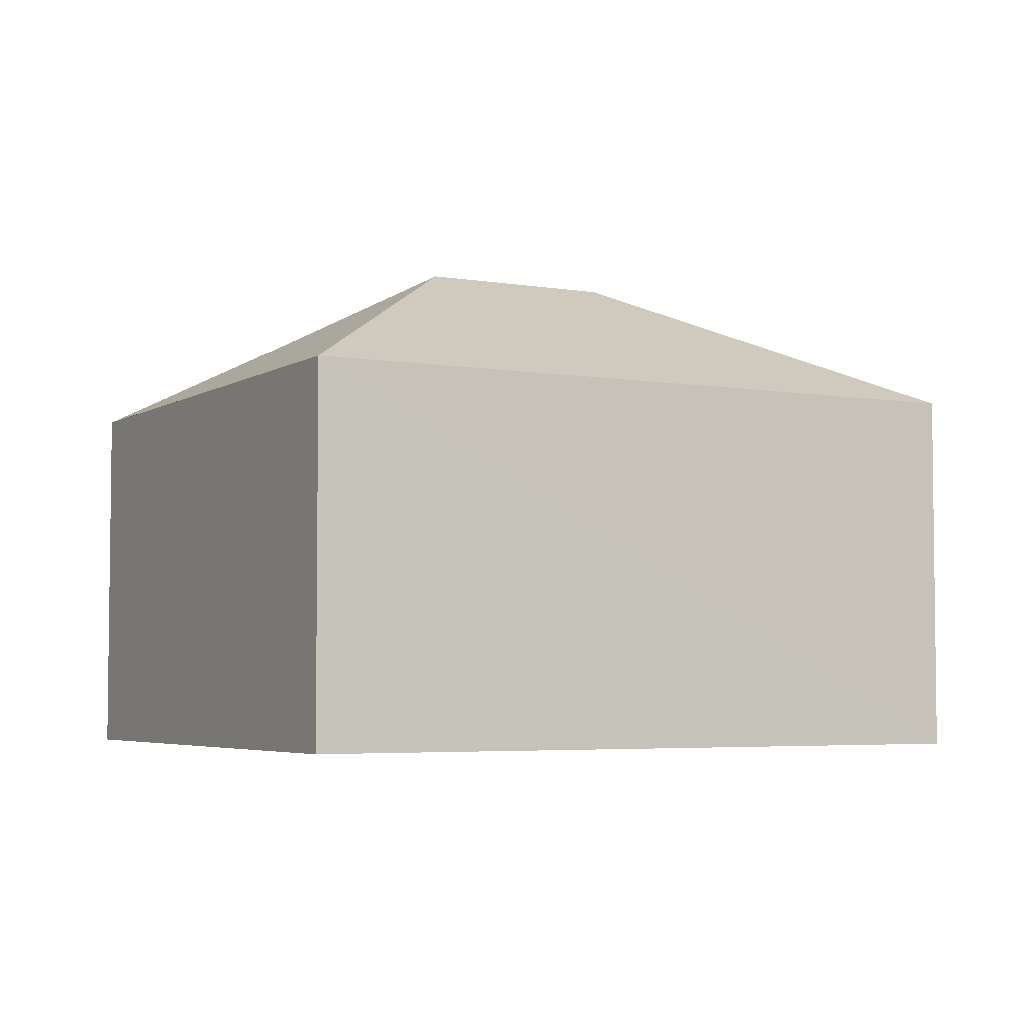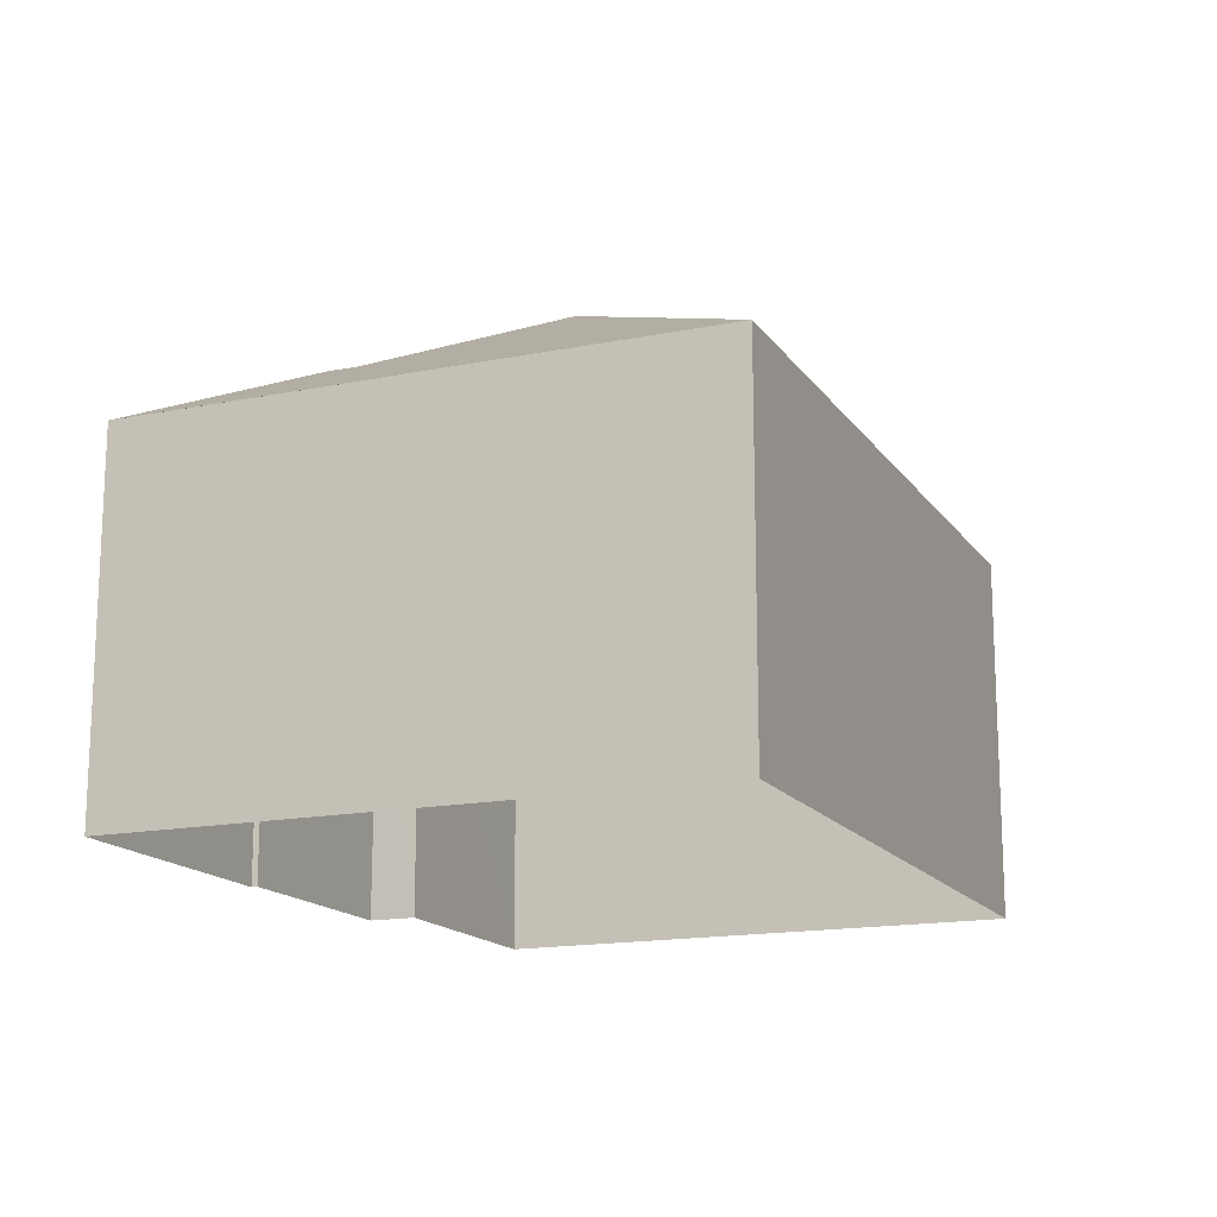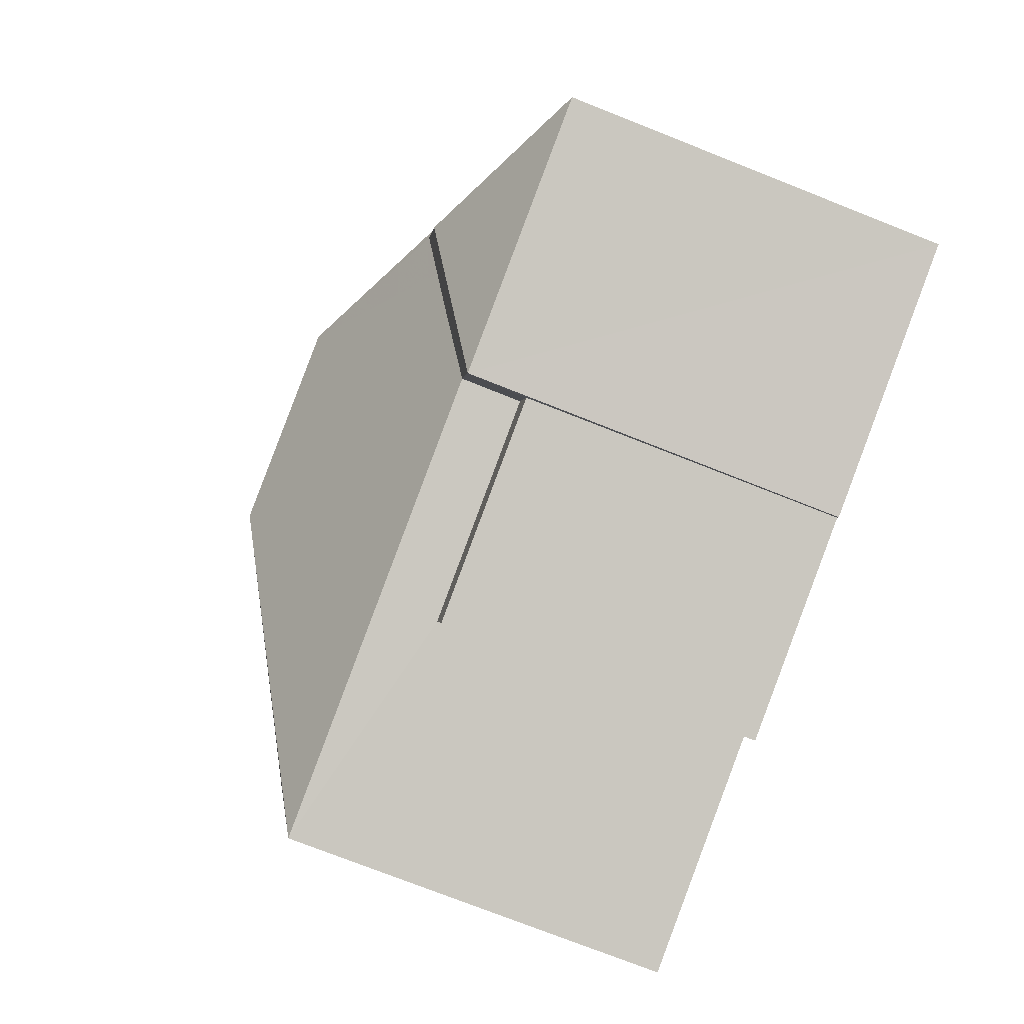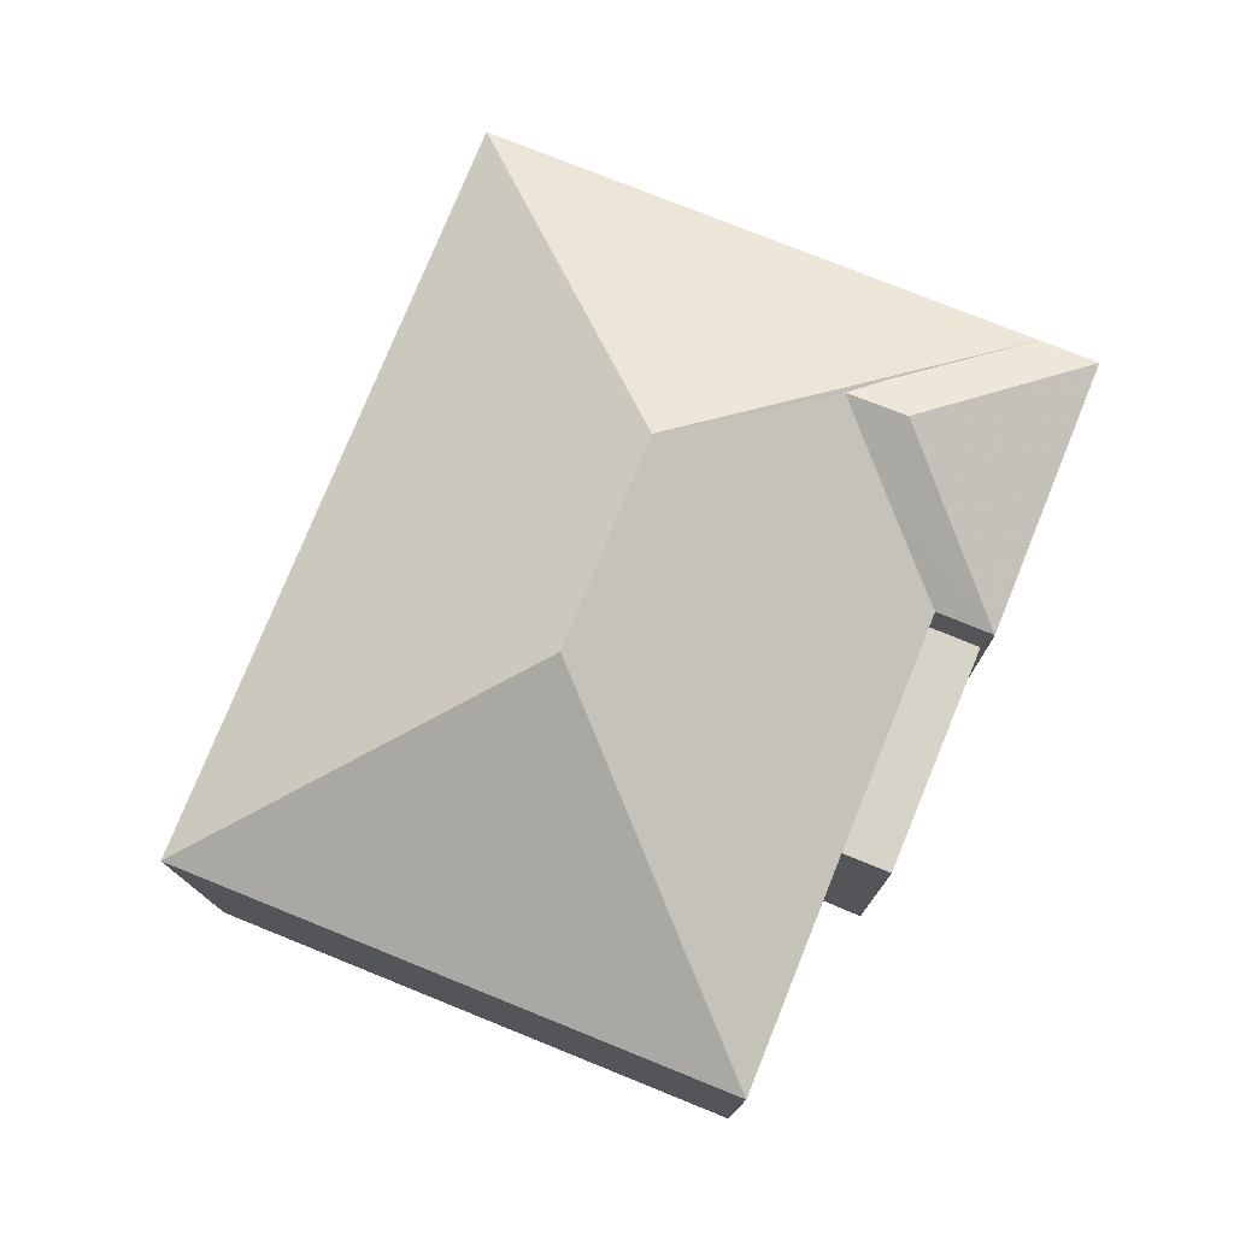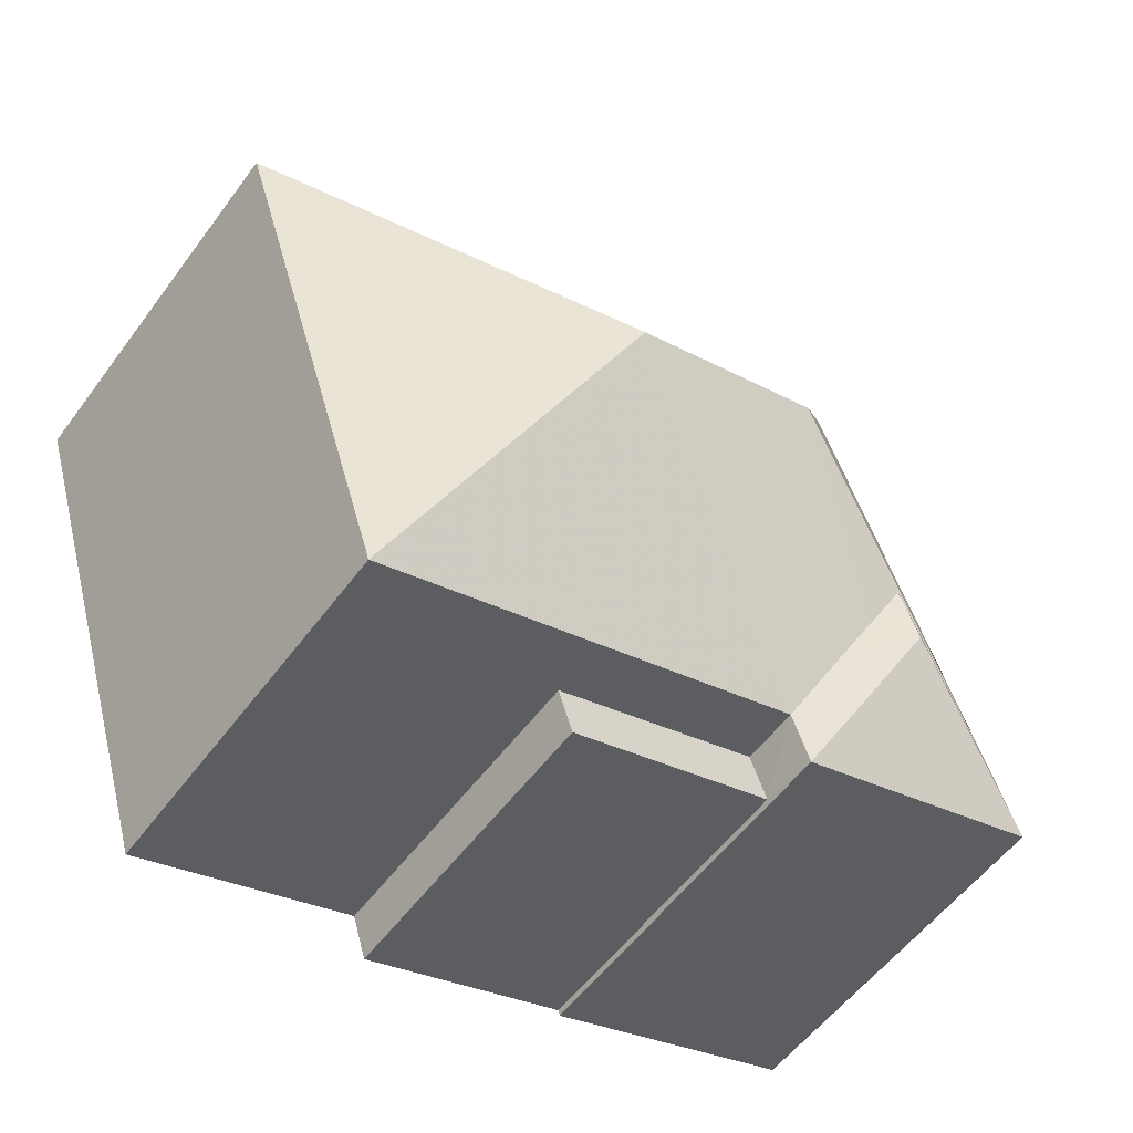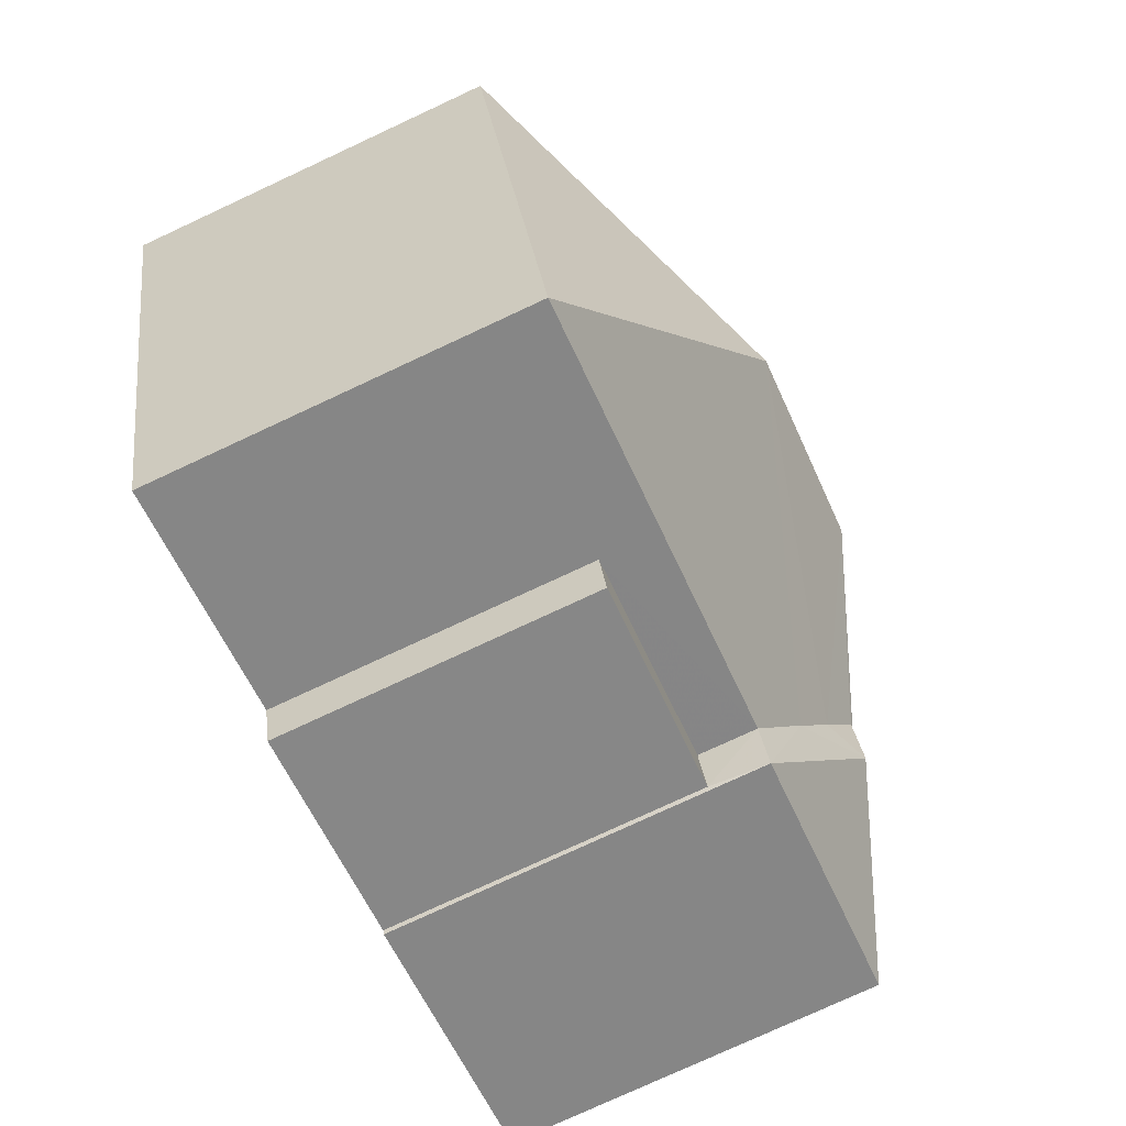
<metadata>
{"format":"obj","ext":"obj","renderer":"f3d","projection":"perspective","resolution":1024,"background":"white","views":[{"elev":-4.5,"azim":168.9,"up":"+Z"},{"elev":-15.8,"azim":130.6,"up":"+Z"},{"elev":-74.9,"azim":68.4,"up":"+Y"},{"elev":76.7,"azim":-50.3,"up":"+Z"},{"elev":-56.2,"azim":-36.1,"up":"+Y"},{"elev":-77.6,"azim":-65.1,"up":"+Y"}]}
</metadata>
<code>
v -8.892e+04 -1.007e+05 2.047
v -8.891e+04 -1.007e+05 2.046
v -8.892e+04 -1.007e+05 2.049
v -8.892e+04 -1.007e+05 2.049
v -8.891e+04 -1.007e+05 2.047
v -8.891e+04 -1.007e+05 2.047
v -8.891e+04 -1.007e+05 2.048
v -8.892e+04 -1.007e+05 2.049
v -8.891e+04 -1.007e+05 2.049
v -8.891e+04 -1.007e+05 2.049
v -8.891e+04 -1.007e+05 7.82
v -8.891e+04 -1.007e+05 7.825
v -8.891e+04 -1.007e+05 10.03
v -8.891e+04 -1.007e+05 7.821
v -8.891e+04 -1.007e+05 7.815
v -8.891e+04 -1.007e+05 7.816
v -8.891e+04 -1.007e+05 6.907
v -8.892e+04 -1.007e+05 6.908
v -8.892e+04 -1.007e+05 6.908
v -8.891e+04 -1.007e+05 6.908
v -8.891e+04 -1.007e+05 8.957
v -8.891e+04 -1.007e+05 8.653
v -8.891e+04 -1.007e+05 8.957
v -8.891e+04 -1.007e+05 8.324
v -8.891e+04 -1.007e+05 7.818
v -8.892e+04 -1.007e+05 10.03
v -8.891e+04 -1.007e+05 8.71
v -8.892e+04 -1.007e+05 7.816
v -8.891e+04 -1.007e+05 7.817
v -8.892e+04 -1.007e+05 7.818
v -8.891e+04 -1.007e+05 7.816
v -8.891e+04 -1.007e+05 7.817
f 1 2 3
f 4 1 3
f 5 6 7
f 2 5 3
f 8 3 9
f 10 9 7
f 9 5 7
f 3 5 9
f 11 12 13
f 13 14 15
f 14 16 15
f 12 14 13
f 17 18 19
f 20 17 19
f 21 22 23
f 22 24 23
f 24 25 23
f 22 13 26
f 27 11 13
f 21 27 13
f 22 21 13
f 28 13 15
f 29 26 30
f 24 22 26
f 29 24 26
f 26 13 28
f 27 21 23
f 14 12 31
f 24 29 25
f 32 23 25
f 11 32 31
f 23 32 11
f 23 11 27
f 12 11 31
f 26 28 30
f 17 29 18
f 3 18 4
f 4 18 30
f 18 29 30
f 15 2 1
f 28 15 1
f 25 10 7
f 32 25 7
f 31 7 6
f 31 32 7
f 5 2 15
f 16 5 15
f 14 31 16
f 28 1 4
f 30 28 4
f 3 8 19
f 18 3 19
f 29 20 25
f 25 20 10
f 29 17 20
f 10 20 9
f 5 31 6
f 5 16 31
f 20 19 8
f 9 20 8

</code>
